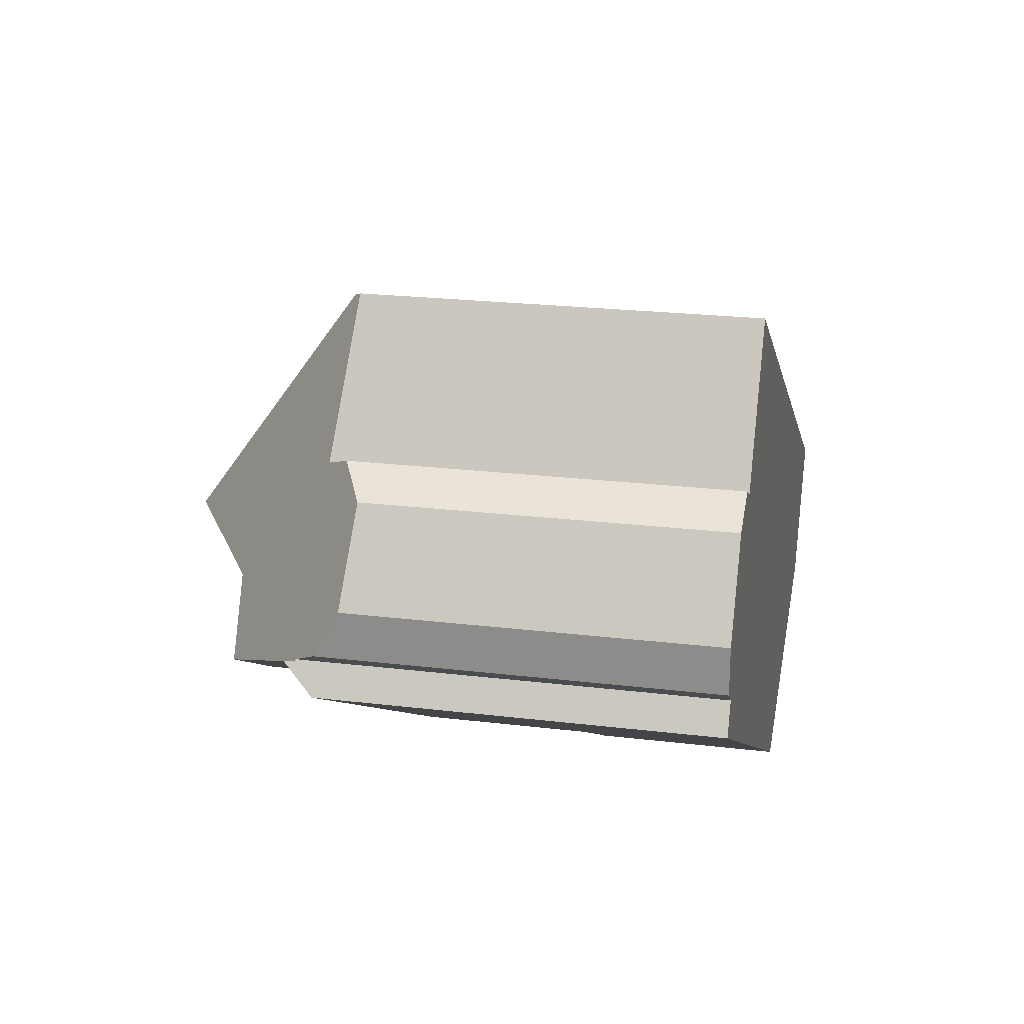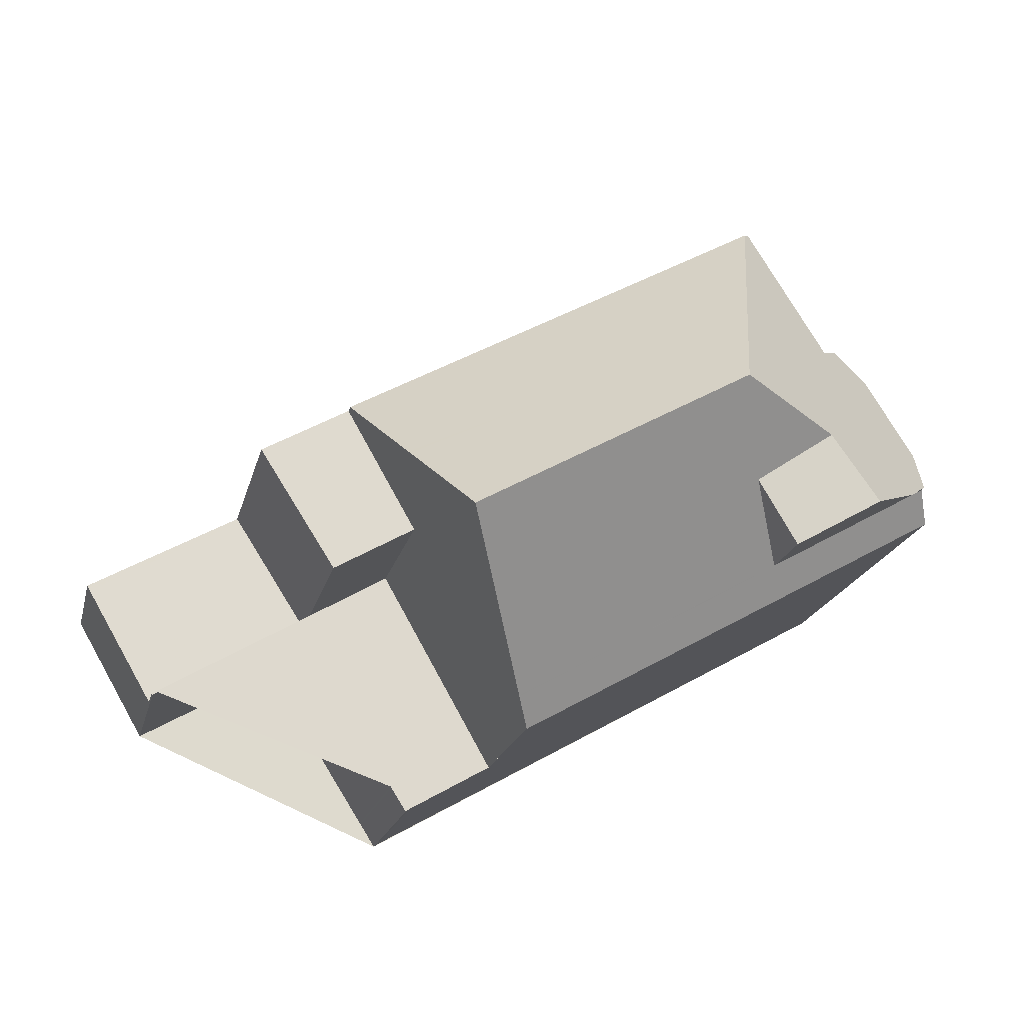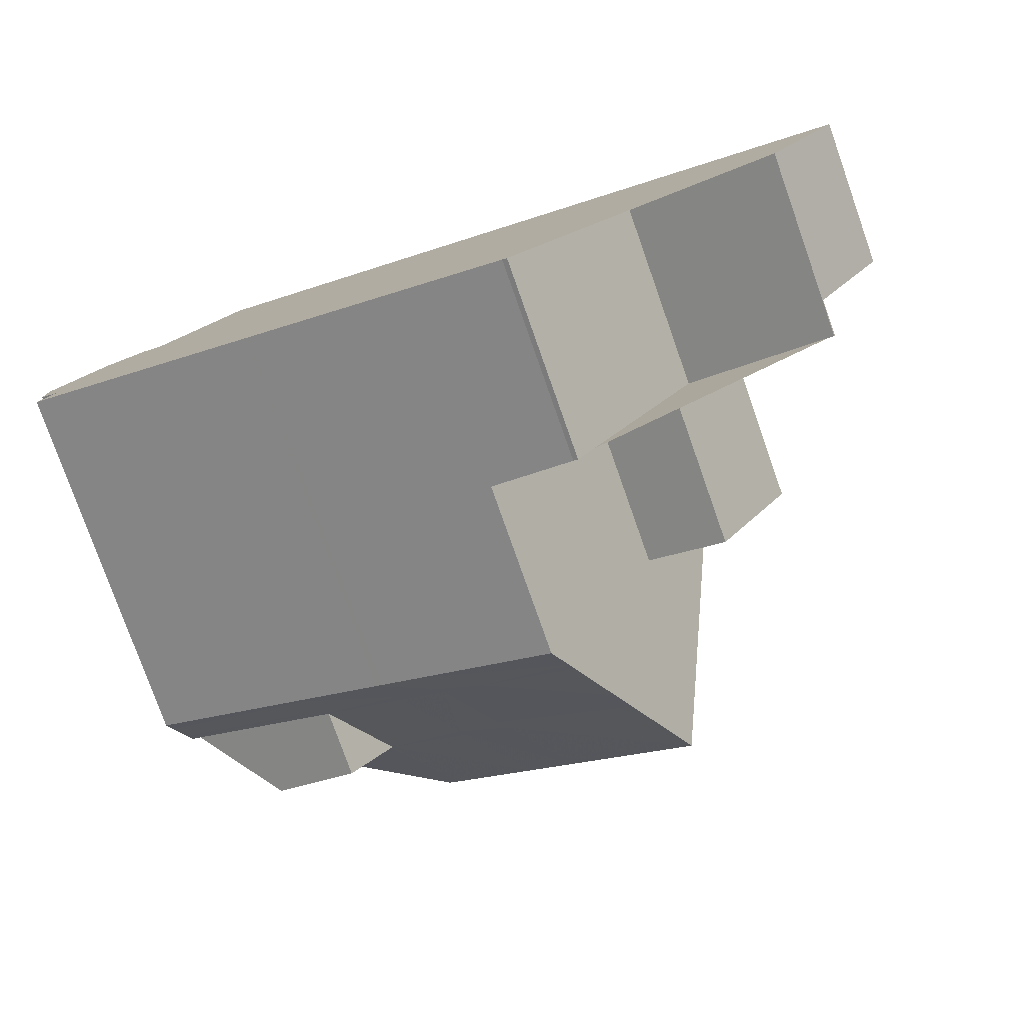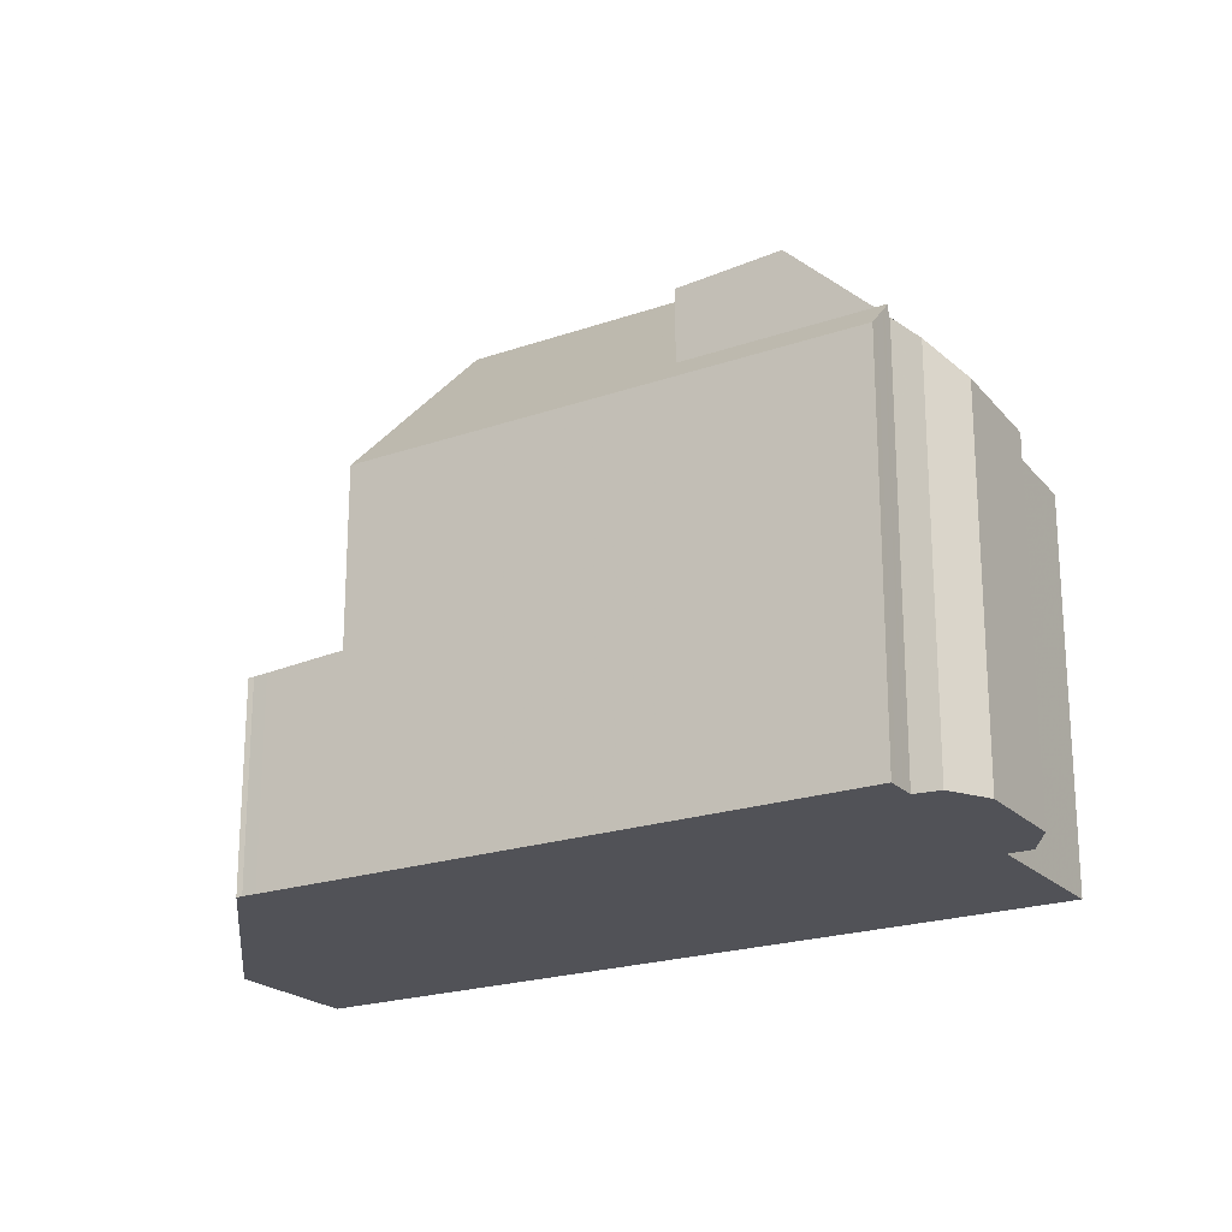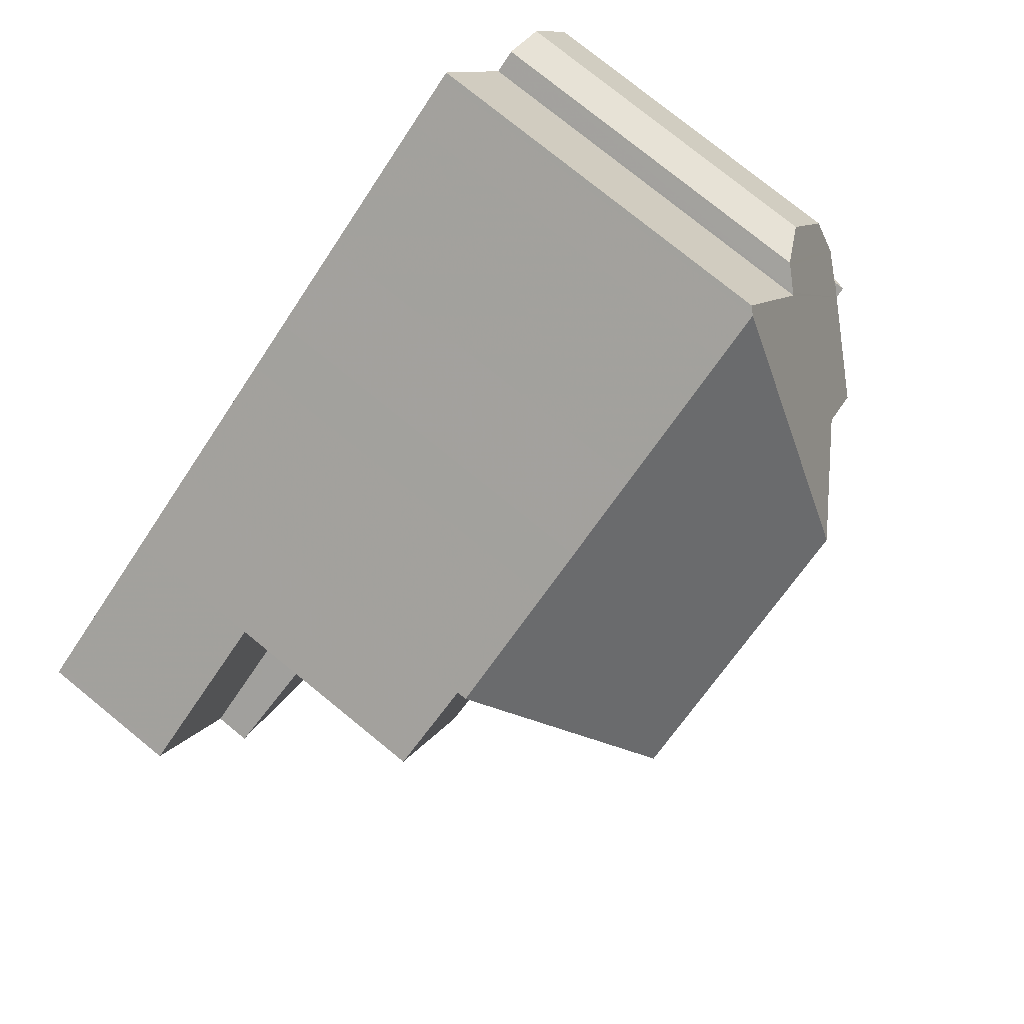
<metadata>
{"format":"obj","ext":"obj","renderer":"f3d","projection":"perspective","resolution":1024,"background":"white","views":[{"elev":22.8,"azim":101.7,"up":"+Y"},{"elev":-19.7,"azim":-13.2,"up":"+Y"},{"elev":-78.7,"azim":-160.5,"up":"+Y"},{"elev":-21.5,"azim":60.9,"up":"+Z"},{"elev":78.1,"azim":-51.0,"up":"+Y"}]}
</metadata>
<code>
v 315.2 -2200 6.972
v 305.6 -2206 3.638
v 305.5 -2206 3.631
v 303.2 -2202 3.599
v 300.5 -2204 3.413
v 299.1 -2202 2.694
v 311.8 -2194 6.908
v 313.2 -2197 7.121
v 313.6 -2197 6.703
v 314.4 -2197 6.315
v 315.3 -2199 6.439
v 315.3 -2200 6.888
v 314.9 -2200 7.327
v 310.4 -2199 10.41
v 315 -2200 7.343
v 310.4 -2203 6.957
v 315.2 -2200 7.125
v 312.5 -2200 9.023
v 311.1 -2201 8.891
v 307.1 -2205 6.947
v 315 -2200 7.533
v 310.4 -2199 10.41
v 311.7 -2195 7.028
v 305.4 -2202 10.4
v 303.7 -2199 6.96
v 305.8 -2206 3.654
v 302 -2200 3.601
v 307.1 -2205 3.744
v 300.5 -2204 3.413
v 299.2 -2202 2.696
v 300.5 -2204 2.741
v 302.1 -2200 2.706
v 303.5 -2202 2.751
v 300.5 -2204 2.741
v 302 -2200 2.704
v 310.4 -2199 10.41
v 312.5 -2200 9.023
v 311.7 -2195 7.028
v 314.8 -2200 7.531
v 315 -2200 7.329
v 311.7 -2195 7.051
v 312.9 -2197 7.079
v 313.3 -2197 7.086
v 315.1 -2200 7.127
v 302 -2200 6.71
v 311.7 -2195 7.051
v 310.8 -2195 7.021
v 307.1 -2205 6.838
v 303.7 -2199 6.768
v 310.9 -2197 9.174
v 312.5 -2200 9.023
v 311.1 -2201 8.887
v 304.5 -2201 8.689
v 306.3 -2204 8.442
v 313.5 -2201 8.936
v 310.9 -2197 9.174
v 313.2 -2200 8.963
v 313.2 -2200 8.963
v 304.5 -2201 8.641
v 311.1 -2201 8.891
v 311.1 -2197 8.688
v 304.7 -2201 8.666
v 312.7 -2200 8.902
v 311.1 -2197 8.688
v 306.1 -2203 8.858
v 315.3 -2200 6.824
v 313.6 -2197 6.743
v 311.1 -2195 7.031
v 311.7 -2195 7.031
v 302.1 -2200 2.706
v 303.7 -2199 6.768
v 302.1 -2200 3.602
v 311.8 -2194 6.908
v 311.7 -2195 7.031
v 302.1 -2200 6.711
v 303.7 -2199 7.032
v 305.4 -2202 10.4
v 305.4 -2202 10.4
v 306.1 -2203 8.858
v 306.3 -2204 8.442
v 307.1 -2205 6.947
v 305 -2201 3.725
v 305 -2201 6.795
v 303.7 -2199 6.768
v 303.7 -2199 6.768
v 304.5 -2201 8.689
v 304.5 -2201 8.641
v 303.7 -2199 7.032
v 307.1 -2205 3.744
v 303.7 -2199 6.96
v 303.5 -2202 3.621
v 303.5 -2202 2.751
v 303.5 -2202 6.741
v 302 -2200 2.704
v 302.1 -2200 6.711
v 302 -2200 6.71
v 306.9 -2205 3.743
v 306.9 -2205 7.351
v 314.9 -2200 7.41
v 306.9 -2205 7.351
v 306.9 -2205 3.743
v 306.9 -2205 6.834
v 315 -2200 7.41
v 305.6 -2205 3.651
v 305.2 -2206 3.628
v 305 -2201 3.725
v 305 -2201 6.795
v 305 -2201 9.59
v 303.5 -2202 6.741
v 311.1 -2198 9.15
v 310.7 -2198 9.59
v 313 -2197 7.094
v 311.5 -2198 8.747
v 305 -2201 9.59
v 310.7 -2198 9.59
v 305 -2201 8.703
v 305 -2201 3.725
v 305 -2201 6.795
v 305 -2201 8.628
v 303.5 -2202 3.621
v 300.5 -2204 3.413
v 303.5 -2202 2.751
v 303.5 -2202 3.621
v 303.5 -2202 6.741
v 307.8 -2201 10.4
v 308.6 -2202 8.875
v 308.7 -2202 8.666
v 309.4 -2203 7.369
v 309.7 -2204 6.955
v 306.8 -2199 8.658
v 307 -2199 8.875
v 307.3 -2200 9.59
v 307.8 -2201 10.4
v 306 -2198 7.032
v 305.9 -2198 6.98
v 313.7 -2197 6.655
v 314.7 -2199 6.794
v 315.3 -2200 6.887
v 308.7 -2200 10.41
v 309.5 -2201 8.881
v 309.6 -2202 8.745
v 310.3 -2203 7.376
v 310.5 -2203 6.961
v 307.7 -2199 8.664
v 307.9 -2199 8.945
v 308.2 -2199 9.59
v 308.7 -2200 10.41
v 306.8 -2197 7.032
v 310.5 -2203 6.957
v 306.8 -2197 6.987
v 311.1 -2201 8.887
v 310.2 -2199 10.41
v 311.1 -2201 8.891
v 311.1 -2201 8.887
v 311.9 -2202 7.387
v 312.1 -2202 7.016
v 311.8 -2202 8.798
v 311.8 -2202 7.51
v 309.3 -2198 8.675
v 309.5 -2198 9.07
v 309.8 -2199 9.59
v 310.2 -2199 10.41
v 308.4 -2196 7.032
v 312.1 -2202 6.962
v 308.4 -2196 7
v 300.6 -2204 3.421
v 300.6 -2204 3.42
v 300.6 -2204 3.42
v 300.6 -2204 2.741
v 299.2 -2202 2.694
v 299.3 -2202 2.696
v 300.6 -2204 2.741
v 305.2 -2206 3.627
v 305.5 -2205 3.649
v 306.8 -2205 3.742
v 310.3 -2203 7.484
v 309.4 -2203 7.485
v 314.8 -2200 7.48
v 311.8 -2202 7.483
v 315 -2200 7.48
v 306.8 -2205 7.488
v 306.8 -2205 7.488
v 306.8 -2205 3.742
v 306.8 -2205 6.833
v 305.5 -2205 3.65
v 305.2 -2206 3.627
v 306.8 -2205 3.742
v 309.4 -2203 7.492
v 310.3 -2203 7.498
v 311.8 -2202 7.51
v 313.5 -2201 8.936
v 311.8 -2202 8.798
v 313.5 -2201 8.936
v 311.8 -2202 8.798
v 314.8 -2200 7.531
v 306.8 -2205 7.473
v 308.6 -2204 7.486
v 306.8 -2205 7.473
v 306.8 -2205 3.742
v 306.8 -2205 6.833
v 315 -2200 7.329
v 311.8 -2202 7.51
v 314.8 -2200 7.531
v 315 -2200 7.533
v 312.1 -2202 6.962
v 315.2 -2200 6.972
v 315.2 -2200 0
v 312.1 -2202 0
v 305.5 -2206 3.631
v 305.6 -2206 3.638
v 305.6 -2206 0
v 305.5 -2206 0
v 305.2 -2206 3.628
v 305.5 -2206 3.631
v 305.5 -2206 0
v 305.2 -2206 0
v 300.6 -2204 3.421
v 303.2 -2202 3.599
v 303.2 -2202 4.441e-16
v 300.6 -2204 0
v 300.5 -2204 3.413
v 300.5 -2204 3.413
v 300.5 -2204 0
v 300.5 -2204 0
v 299.2 -2202 2.694
v 299.1 -2202 2.694
v 299.1 -2202 0
v 299.2 -2202 4.441e-16
v 311.8 -2194 6.908
v 311.8 -2194 6.908
v 311.8 -2194 0
v 311.8 -2194 0
v 313.3 -2197 7.086
v 313.2 -2197 7.121
v 313.2 -2197 0
v 313.3 -2197 -8.882e-16
v 313.7 -2197 6.655
v 313.6 -2197 6.703
v 313.6 -2197 0
v 313.7 -2197 0
v 315.3 -2199 6.439
v 314.4 -2197 6.315
v 314.4 -2197 -8.882e-16
v 315.3 -2199 0
v 315.3 -2200 6.824
v 315.3 -2199 6.439
v 315.3 -2199 0
v 315.3 -2200 0
v 315.1 -2200 7.127
v 315.3 -2200 6.888
v 315.3 -2200 0
v 315.1 -2200 8.882e-16
v 315 -2200 7.329
v 314.9 -2200 7.327
v 314.9 -2200 0
v 315 -2200 0
v 315.2 -2200 7.125
v 315 -2200 7.343
v 315 -2200 -8.882e-16
v 315.2 -2200 0
v 309.7 -2204 6.955
v 310.4 -2203 6.957
v 310.4 -2203 8.882e-16
v 309.7 -2204 0
v 315.2 -2200 6.972
v 315.2 -2200 7.125
v 315.2 -2200 0
v 315.2 -2200 0
v 311.8 -2194 6.908
v 311.7 -2195 7.028
v 311.7 -2195 0
v 311.8 -2194 0
v 305.6 -2206 3.638
v 305.8 -2206 3.654
v 305.8 -2206 4.441e-16
v 305.6 -2206 0
v 299.1 -2202 2.694
v 299.2 -2202 2.696
v 299.2 -2202 0
v 299.1 -2202 0
v 299.2 -2202 2.696
v 300.5 -2204 2.741
v 300.5 -2204 0
v 299.2 -2202 0
v 313 -2197 7.094
v 312.9 -2197 7.079
v 312.9 -2197 -8.882e-16
v 313 -2197 0
v 313.6 -2197 6.743
v 313.3 -2197 7.086
v 313.3 -2197 -8.882e-16
v 313.6 -2197 8.882e-16
v 314.9 -2200 7.327
v 315.1 -2200 7.127
v 315.1 -2200 8.882e-16
v 314.9 -2200 0
v 311.7 -2195 7.028
v 310.8 -2195 7.021
v 310.8 -2195 0
v 311.7 -2195 0
v 315.3 -2200 6.887
v 315.3 -2200 6.824
v 315.3 -2200 0
v 315.3 -2200 0
v 313.6 -2197 6.703
v 313.6 -2197 6.743
v 313.6 -2197 8.882e-16
v 313.6 -2197 0
v 312.9 -2197 7.079
v 311.8 -2194 6.908
v 311.8 -2194 0
v 312.9 -2197 -8.882e-16
v 305.8 -2206 3.654
v 307.1 -2205 3.744
v 307.1 -2205 0
v 305.8 -2206 4.441e-16
v 305.9 -2198 6.98
v 303.7 -2199 6.96
v 303.7 -2199 0
v 305.9 -2198 0
v 303.7 -2199 6.768
v 302 -2200 6.71
v 302 -2200 -8.882e-16
v 303.7 -2199 -8.882e-16
v 315 -2200 7.343
v 315 -2200 7.41
v 315 -2200 -8.882e-16
v 315 -2200 -8.882e-16
v 305.2 -2206 3.627
v 305.2 -2206 3.628
v 305.2 -2206 0
v 305.2 -2206 0
v 313.2 -2197 7.121
v 313 -2197 7.094
v 313 -2197 0
v 313.2 -2197 0
v 307.1 -2205 6.947
v 309.7 -2204 6.955
v 309.7 -2204 0
v 307.1 -2205 0
v 306.8 -2197 6.987
v 305.9 -2198 6.98
v 305.9 -2198 0
v 306.8 -2197 -8.882e-16
v 314.4 -2197 6.315
v 313.7 -2197 6.655
v 313.7 -2197 0
v 314.4 -2197 -8.882e-16
v 315.3 -2200 6.888
v 315.3 -2200 6.887
v 315.3 -2200 0
v 315.3 -2200 0
v 310.4 -2203 6.957
v 310.5 -2203 6.957
v 310.5 -2203 0
v 310.4 -2203 8.882e-16
v 308.4 -2196 7
v 306.8 -2197 6.987
v 306.8 -2197 -8.882e-16
v 308.4 -2196 0
v 310.5 -2203 6.957
v 312.1 -2202 6.962
v 312.1 -2202 0
v 310.5 -2203 0
v 310.8 -2195 7.021
v 308.4 -2196 7
v 308.4 -2196 0
v 310.8 -2195 0
v 300.5 -2204 3.413
v 300.6 -2204 3.421
v 300.6 -2204 0
v 300.5 -2204 0
v 302 -2200 2.704
v 299.2 -2202 2.694
v 299.2 -2202 4.441e-16
v 302 -2200 0
v 303.2 -2202 3.599
v 305.2 -2206 3.627
v 305.2 -2206 -4.441e-16
v 303.2 -2202 4.441e-16
v 315 -2200 7.41
v 315 -2200 7.48
v 315 -2200 0
v 315 -2200 -8.882e-16
v 305.2 -2206 3.627
v 305.2 -2206 3.627
v 305.2 -2206 0
v 305.2 -2206 -4.441e-16
v 315 -2200 7.48
v 315 -2200 7.533
v 315 -2200 0
v 315 -2200 0
v 305.6 -2206 0
v 305.5 -2206 0
v 303.2 -2202 0
v 300.5 -2204 0
v 299.1 -2202 0
v 311.8 -2194 0
v 313.2 -2197 0
v 313.6 -2197 0
v 314.4 -2197 0
v 315.3 -2199 0
v 315.3 -2200 0
v 314.9 -2200 0
v 315.2 -2200 0
f 111 50 110
f 149 16 143
f 126 79 77 125
f 127 80 79 126
f 129 81 98 128
f 69 46 68
f 101 28 48 102
f 171 30 6 170
f 172 31 30 171
f 72 27 35 70
f 96 84 85 95
f 39 21 40
f 74 23 7 73
f 137 67 9 136
f 75 45 27 72
f 131 86 87 130
f 62 53 59
f 113 64 41 42 112
f 133 78 108 132
f 116 65 24 114
f 103 15 99
f 60 37 58
f 130 87 88 134
f 102 48 20 100
f 110 50 64 113
f 57 51 63
f 119 54 65 116
f 138 12 44 43 67 137
f 68 47 38 69
f 123 72 70 122
f 109 95 85 107
f 73 42 41 74
f 124 75 72 123
f 134 88 90 135
f 76 25 49 71
f 169 34 29 168
f 93 83 82 91
f 188 177 197
f 184 118 117 183
f 182 54 119 118 184
f 104 26 2 3 105
f 97 89 26 104
f 110 51 22 111
f 132 108 86 131
f 114 53 62 116
f 113 63 51 110
f 119 62 59 76 71 118
f 116 62 119
f 186 173 174 185
f 185 174 175 187
f 140 126 125 139
f 141 127 126 140
f 143 16 129 128 142
f 145 131 130 144
f 147 133 132 146
f 144 130 134 148
f 189 176 177 188
f 146 132 131 145
f 148 134 135 150
f 136 10 11 66 137
f 204 180 178 203
f 137 66 138
f 153 140 139 152
f 154 141 140 153
f 156 143 142 155
f 160 145 144 159
f 162 147 146 161
f 159 144 148 163
f 202 179 176 189
f 161 146 145 160
f 164 149 143 156
f 163 148 150 165
f 152 14 18 19 153
f 153 19 154
f 155 99 15 17 156
f 157 55 39 158
f 159 61 56 160
f 161 115 36 162
f 163 68 46 61 159
f 203 178 179 202
f 160 56 115 161
f 156 17 1 164
f 165 47 68 163
f 166 5 121 167
f 168 91 92 169
f 170 94 32 171
f 171 32 33 172
f 173 4 166 167 120 174
f 174 120 106 175
f 176 142 128 177
f 192 151 60 58 191
f 178 99 155 179
f 180 103 99 178
f 179 155 142 176
f 193 57 63 195
f 194 52 190
f 197 177 128 98 196
f 199 101 102 200
f 200 102 100 198
f 195 63 113 112 8 43 44 13 201
f 185 104 105 186
f 187 97 104 185
f 188 127 141 189
f 196 181 197
f 200 184 183 199
f 198 182 184 200
f 189 141 154 202
f 197 181 80 127 188
f 206 207 208 205
f 210 211 212 209
f 214 215 216 213
f 218 219 220 217
f 222 223 224 221
f 226 227 228 225
f 230 231 232 229
f 234 235 236 233
f 238 239 240 237
f 242 243 244 241
f 246 247 248 245
f 250 251 252 249
f 254 255 256 253
f 258 259 260 257
f 262 263 264 261
f 266 267 268 265
f 270 271 272 269
f 274 275 276 273
f 278 279 280 277
f 282 283 284 281
f 286 287 288 285
f 290 291 292 289
f 294 295 296 293
f 298 299 300 297
f 302 303 304 301
f 306 307 308 305
f 310 311 312 309
f 314 315 316 313
f 318 319 320 317
f 322 323 324 321
f 326 327 328 325
f 330 331 332 329
f 334 335 336 333
f 338 339 340 337
f 342 343 344 341
f 346 347 348 345
f 350 351 352 349
f 354 355 356 353
f 358 359 360 357
f 362 363 364 361
f 366 367 368 365
f 370 371 372 369
f 374 375 376 373
f 378 379 380 377
f 382 383 384 381
f 386 387 388 385
f 390 391 392 389
f 394 395 396 397 398 399 400 401 402 403 404 405 393

</code>
